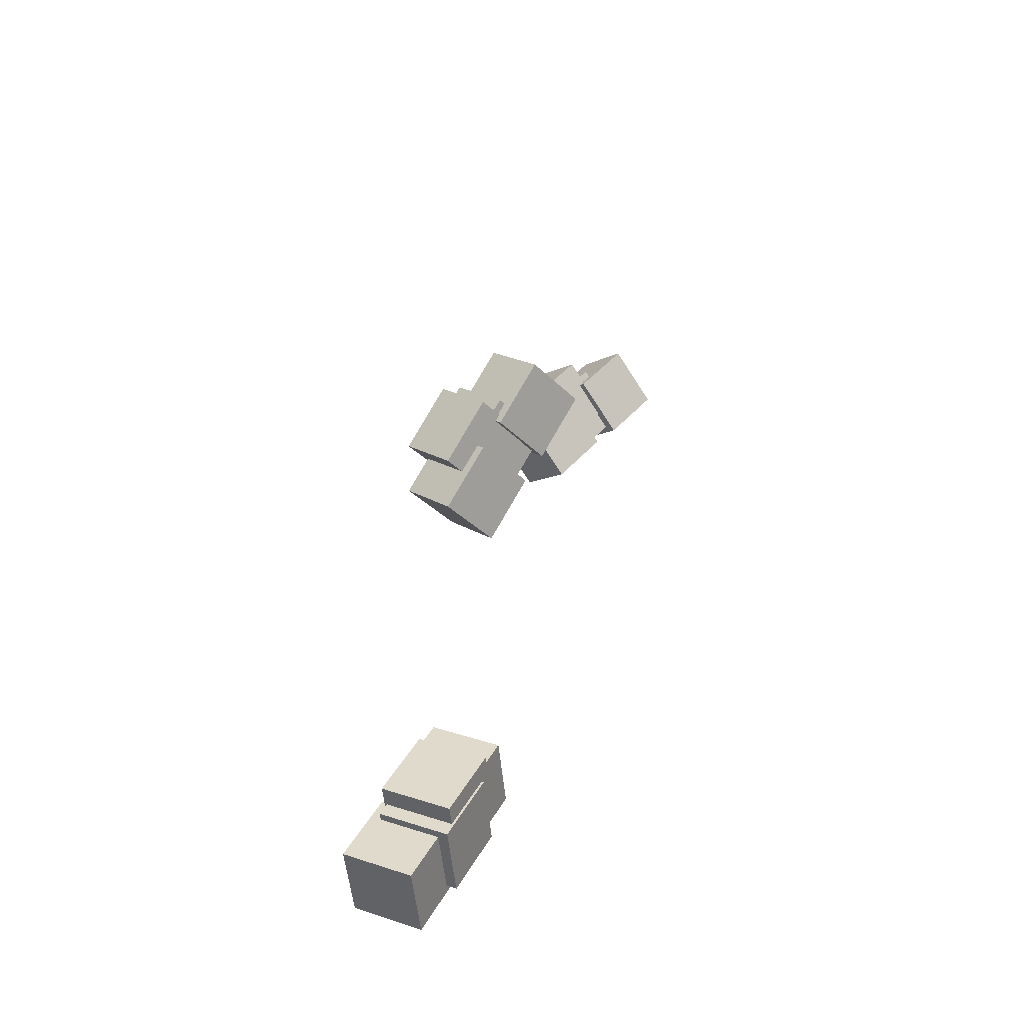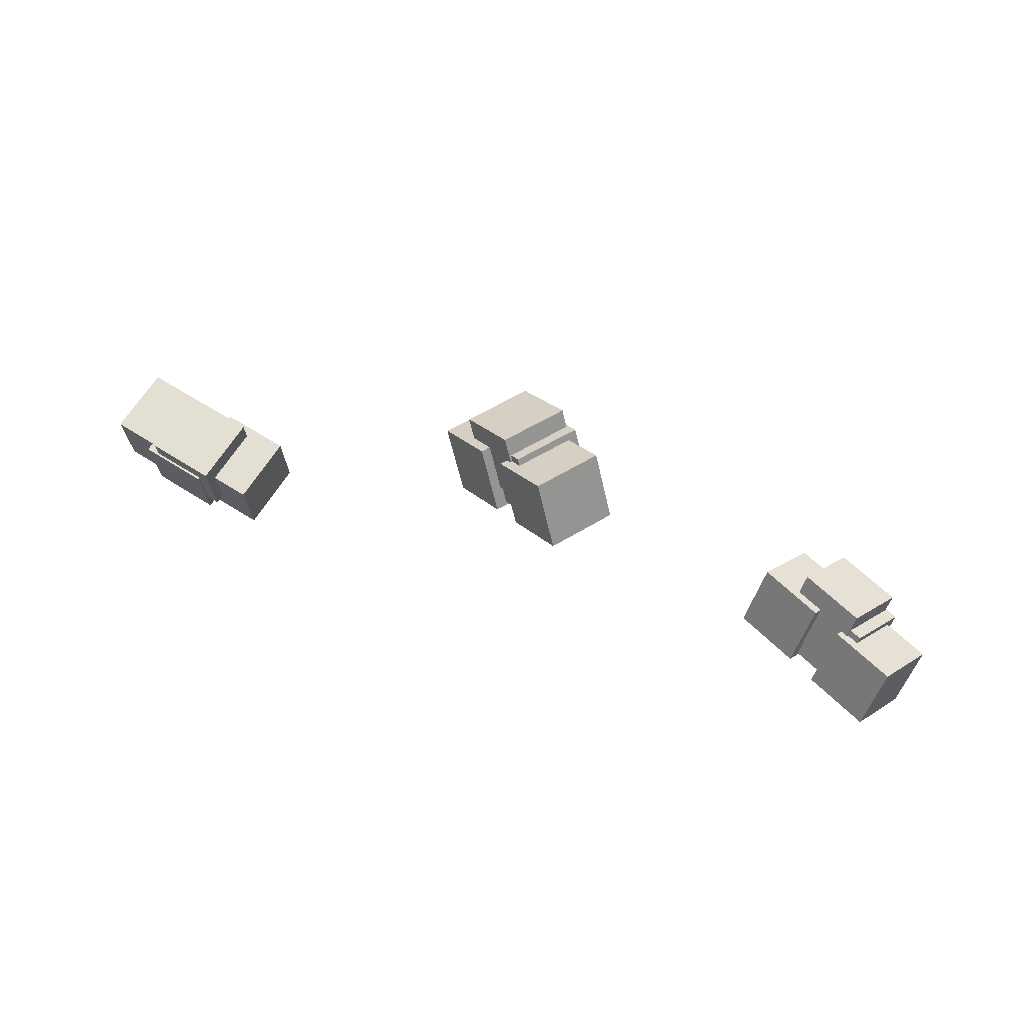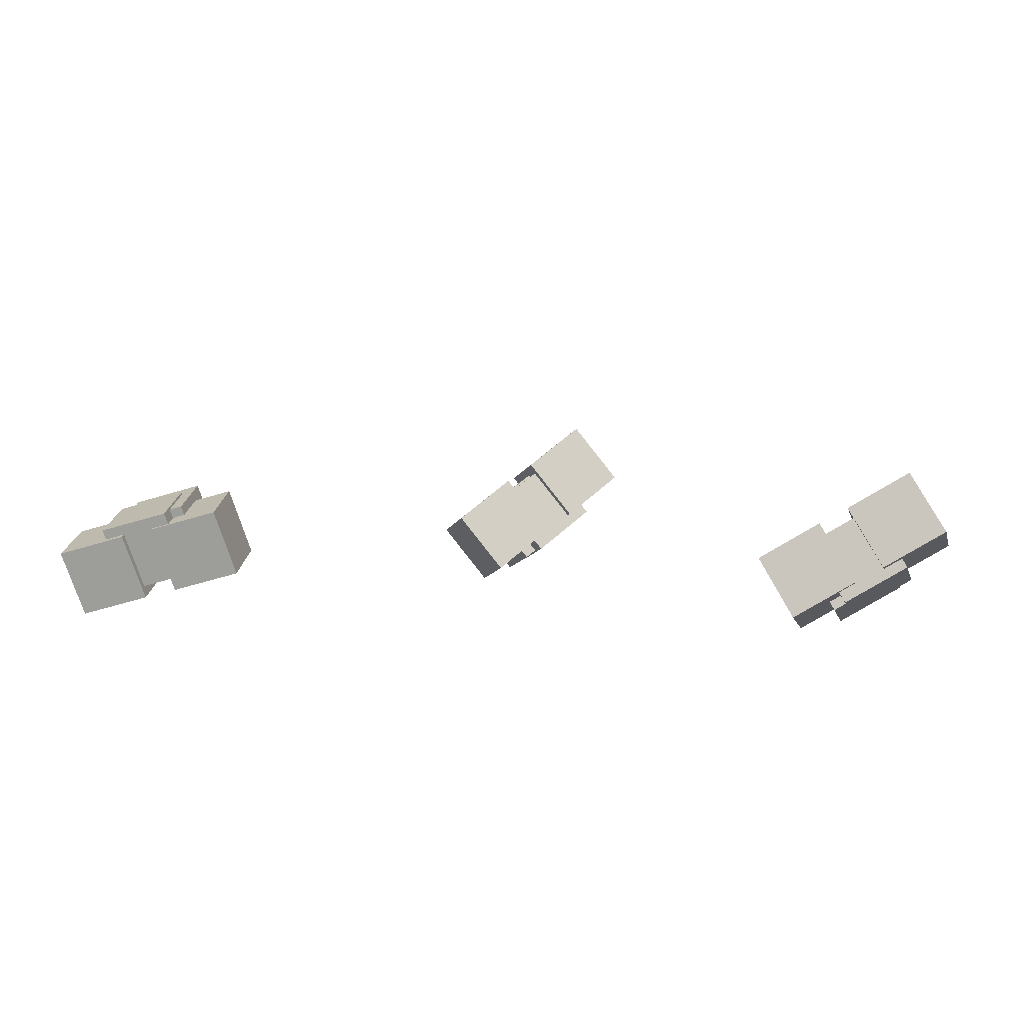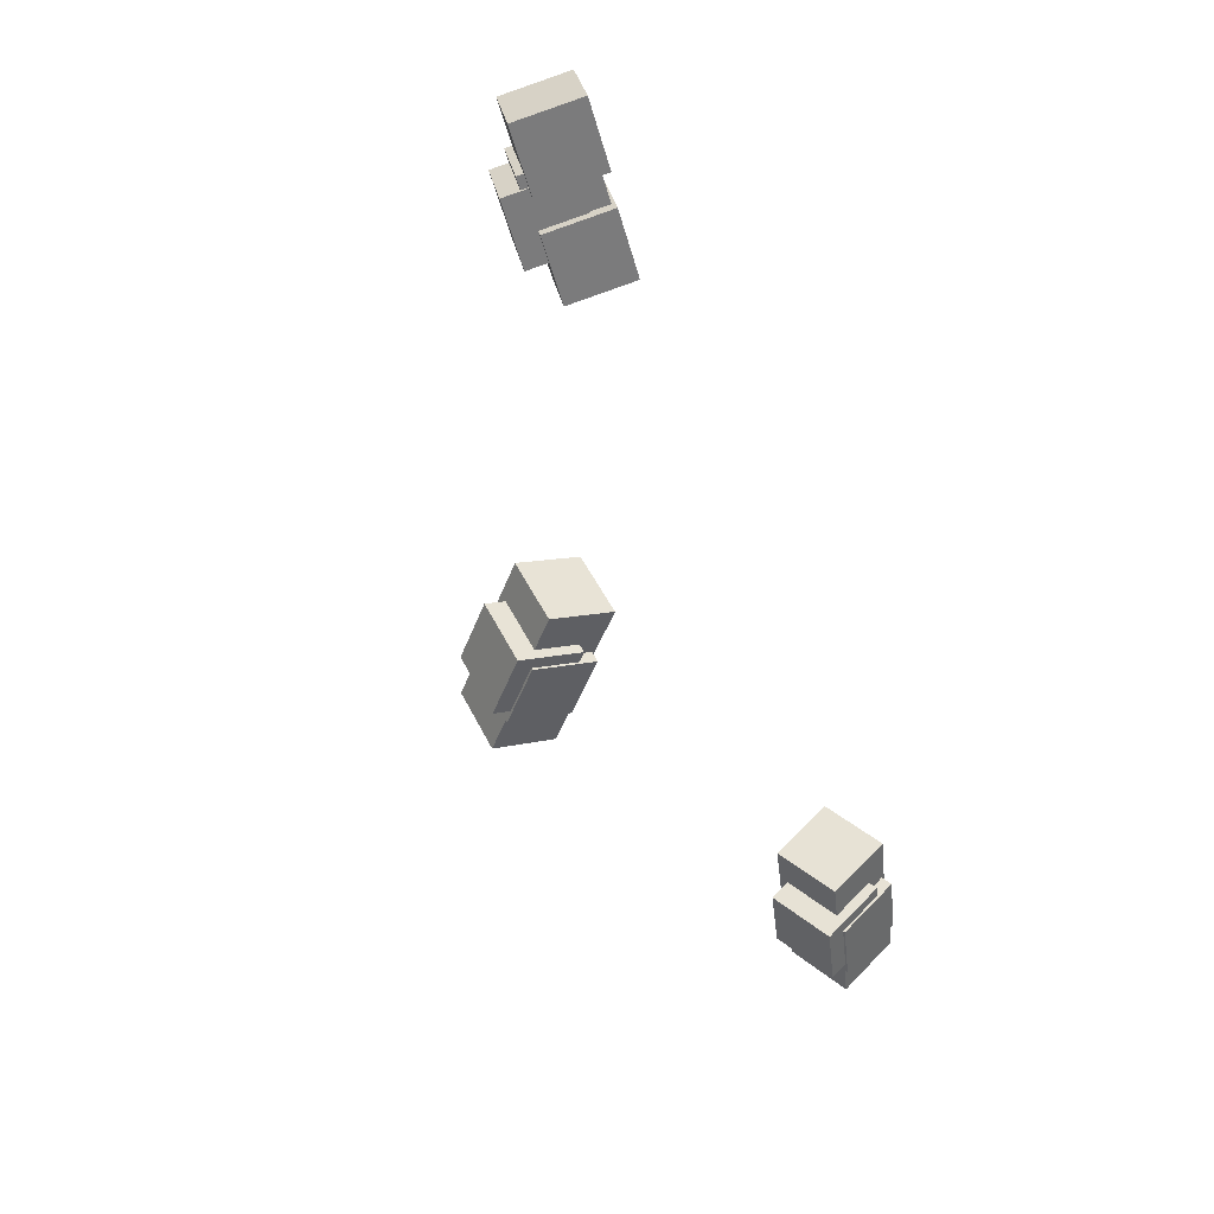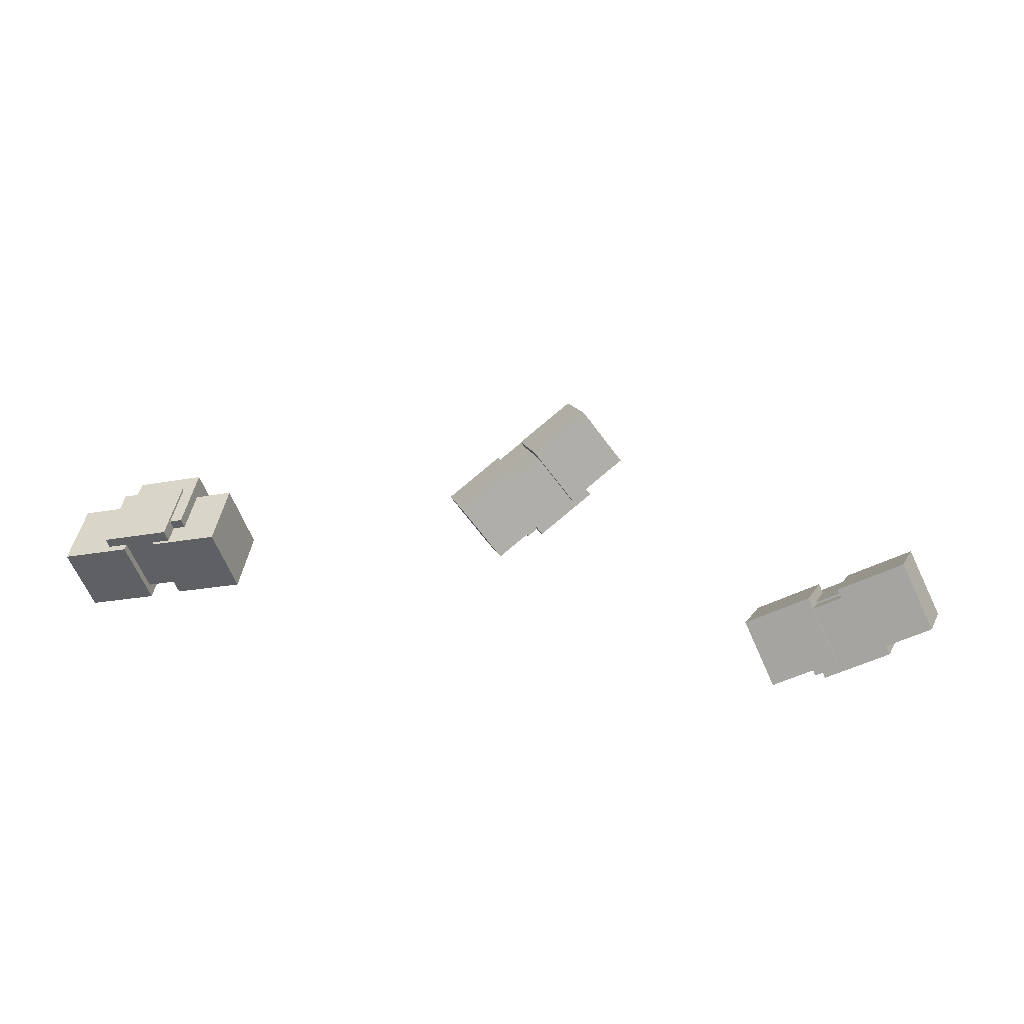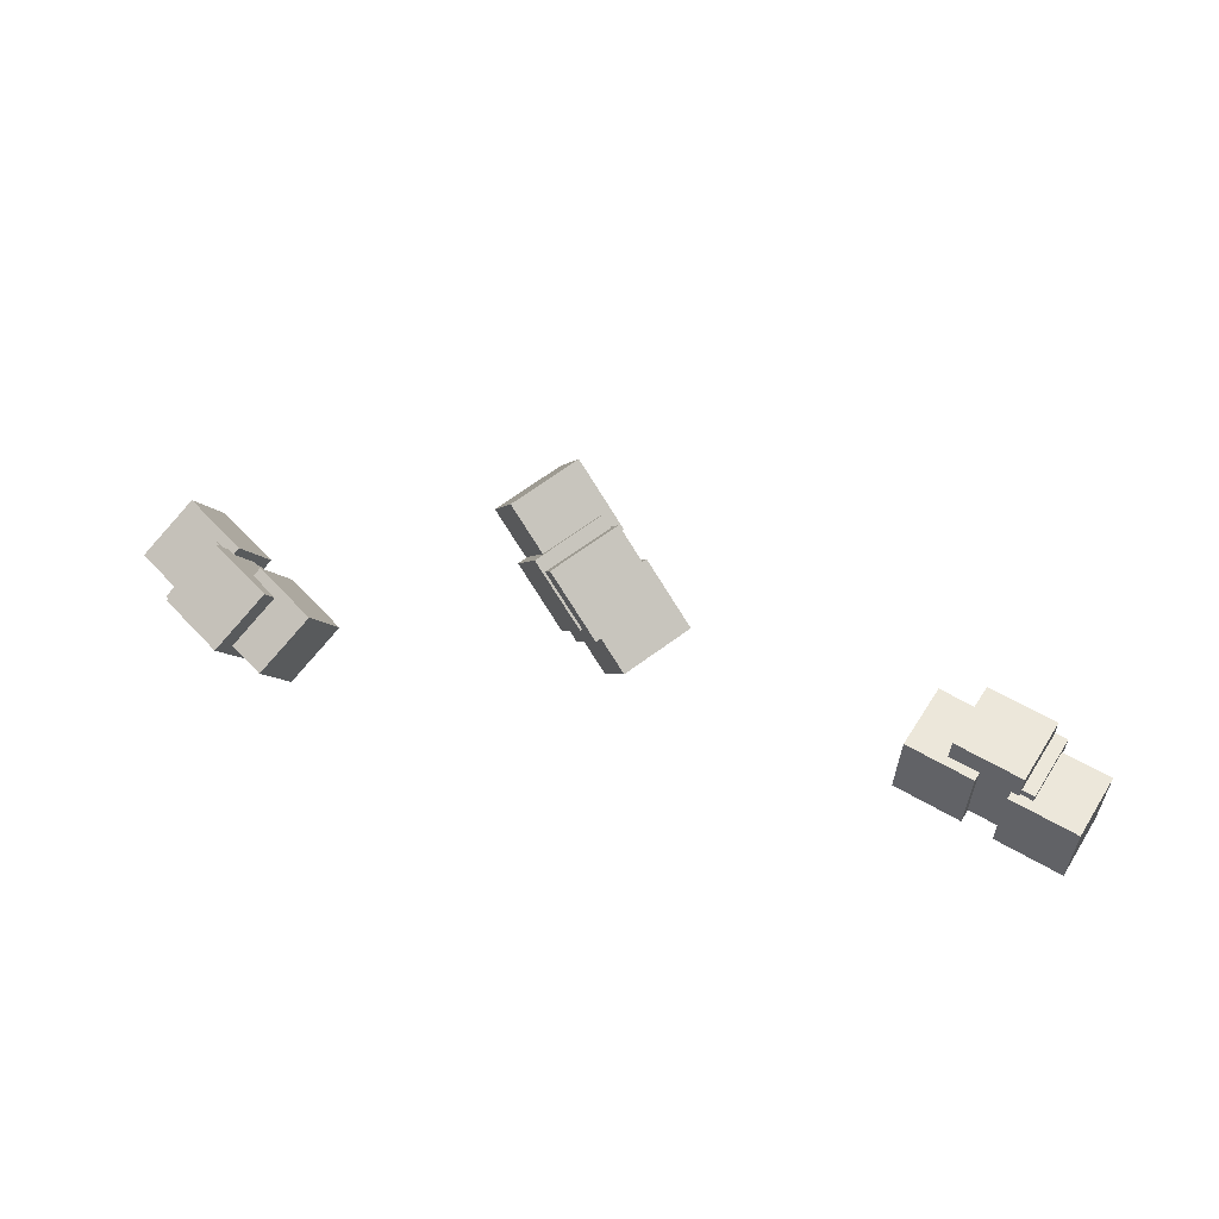
<metadata>
{"format":"obj","ext":"obj","renderer":"f3d","projection":"perspective","resolution":1024,"background":"white","views":[{"elev":32.9,"azim":-80.7,"up":"+Y"},{"elev":72.1,"azim":14.9,"up":"+Y"},{"elev":24.1,"azim":8.3,"up":"+Z"},{"elev":-73.3,"azim":-67.6,"up":"+Z"},{"elev":47.5,"azim":12.1,"up":"+Z"},{"elev":48.3,"azim":-166.5,"up":"+Y"}]}
</metadata>
<code>
o Cube.001_Cube.022
v 2.642 0.3794 -0.2532
v 2.598 0.1432 -0.0827
v 2.799 0.2148 -0.4406
v 2.755 -0.02138 -0.27
v 2.888 0.4421 -0.1028
v 2.844 0.2059 0.06775
v 3.045 0.2774 -0.2901
v 3 0.04128 -0.1196
v 2.853 0.409 -0.1818
v 2.809 0.1729 -0.01126
v 3.01 0.2444 -0.3691
v 2.966 0.008242 -0.1986
v 3.099 0.4717 -0.03132
v 3.054 0.2355 0.1392
v 3.255 0.3071 -0.2187
v 3.211 0.0709 -0.04815
v 2.815 0.4668 -0.2499
v 2.771 0.2306 -0.07934
v 2.972 0.3022 -0.4372
v 2.928 0.06601 -0.2667
v 3.061 0.5295 -0.0994
v 3.016 0.2933 0.0711
v 3.217 0.3648 -0.2867
v 3.173 0.1287 -0.1162
v 2.999 0.4528 -0.03006
v 2.955 0.2166 0.1404
v 3.156 0.2882 -0.2174
v 3.112 0.052 -0.04689
v 3.245 0.5155 0.1204
v 3.201 0.2793 0.2909
v 3.402 0.3508 -0.06696
v 3.358 0.1147 0.1036
v 0.3151 0.3204 -0.2852
v 0.3339 0.0276 -0.2586
v 0.2244 0.3401 -0.005608
v 0.2431 0.04723 0.02105
v 0.03543 0.2944 -0.3742
v 0.0542 0.001576 -0.3475
v -0.05531 0.314 -0.09453
v -0.03653 0.02121 -0.06788
v 0.09137 0.3184 -0.3047
v 0.1101 0.02562 -0.2781
v 0.000635 0.3381 -0.02509
v 0.01941 0.04525 0.001559
v -0.1883 0.2924 -0.3936
v -0.1695 -0.000404 -0.367
v -0.279 0.312 -0.114
v -0.2603 0.01923 -0.08737
v 0.1405 0.4021 -0.3044
v 0.1593 0.1093 -0.2777
v 0.0498 0.4217 -0.02475
v 0.06857 0.1289 0.001907
v -0.1391 0.3761 -0.3933
v -0.1204 0.08327 -0.3666
v -0.2299 0.3957 -0.1137
v -0.2111 0.1029 -0.08702
v -0.09144 0.2666 -0.4058
v -0.07267 -0.02626 -0.3791
v -0.1822 0.2862 -0.1261
v -0.1634 -0.006619 -0.09948
v -0.3711 0.2405 -0.4947
v -0.3523 -0.05228 -0.468
v -0.4619 0.2602 -0.2151
v -0.4431 -0.03264 -0.1884
v 1.12 0.8546 -0.3717
v 1.231 0.6381 -0.2061
v 1.314 0.792 -0.5845
v 1.425 0.5754 -0.4188
v 1.311 1.044 -0.2529
v 1.423 0.8278 -0.08731
v 1.505 0.9817 -0.4657
v 1.617 0.7652 -0.3001
v 1.289 0.9949 -0.3278
v 1.401 0.7784 -0.1622
v 1.483 0.9323 -0.5406
v 1.595 0.7157 -0.375
v 1.481 1.185 -0.2091
v 1.593 0.9681 -0.04346
v 1.675 1.122 -0.4218
v 1.787 0.9054 -0.2562
v 1.218 1.021 -0.388
v 1.33 0.8043 -0.2224
v 1.412 0.9582 -0.6007
v 1.524 0.7416 -0.4351
v 1.409 1.211 -0.2692
v 1.521 0.994 -0.1036
v 1.603 1.148 -0.482
v 1.715 0.9313 -0.3164
v 1.408 1.116 -0.1954
v 1.52 0.8993 -0.02975
v 1.602 1.053 -0.4081
v 1.714 0.8366 -0.2425
v 1.6 1.306 -0.0766
v 1.712 1.089 0.08902
v 1.794 1.243 -0.2894
v 1.906 1.026 -0.1237
f 1 3 4 2
f 3 7 8 4
f 7 5 6 8
f 5 1 2 6
f 3 1 5 7
f 8 6 2 4
f 9 11 12 10
f 11 15 16 12
f 15 13 14 16
f 13 9 10 14
f 11 9 13 15
f 16 14 10 12
f 17 19 20 18
f 19 23 24 20
f 23 21 22 24
f 21 17 18 22
f 19 17 21 23
f 24 22 18 20
f 25 27 28 26
f 27 31 32 28
f 31 29 30 32
f 29 25 26 30
f 27 25 29 31
f 32 30 26 28
f 33 35 36 34
f 35 39 40 36
f 39 37 38 40
f 37 33 34 38
f 35 33 37 39
f 40 38 34 36
f 41 43 44 42
f 43 47 48 44
f 47 45 46 48
f 45 41 42 46
f 43 41 45 47
f 48 46 42 44
f 49 51 52 50
f 51 55 56 52
f 55 53 54 56
f 53 49 50 54
f 51 49 53 55
f 56 54 50 52
f 57 59 60 58
f 59 63 64 60
f 63 61 62 64
f 61 57 58 62
f 59 57 61 63
f 64 62 58 60
f 65 67 68 66
f 67 71 72 68
f 71 69 70 72
f 69 65 66 70
f 67 65 69 71
f 72 70 66 68
f 73 75 76 74
f 75 79 80 76
f 79 77 78 80
f 77 73 74 78
f 75 73 77 79
f 80 78 74 76
f 81 83 84 82
f 83 87 88 84
f 87 85 86 88
f 85 81 82 86
f 83 81 85 87
f 88 86 82 84
f 89 91 92 90
f 91 95 96 92
f 95 93 94 96
f 93 89 90 94
f 91 89 93 95
f 96 94 90 92

</code>
